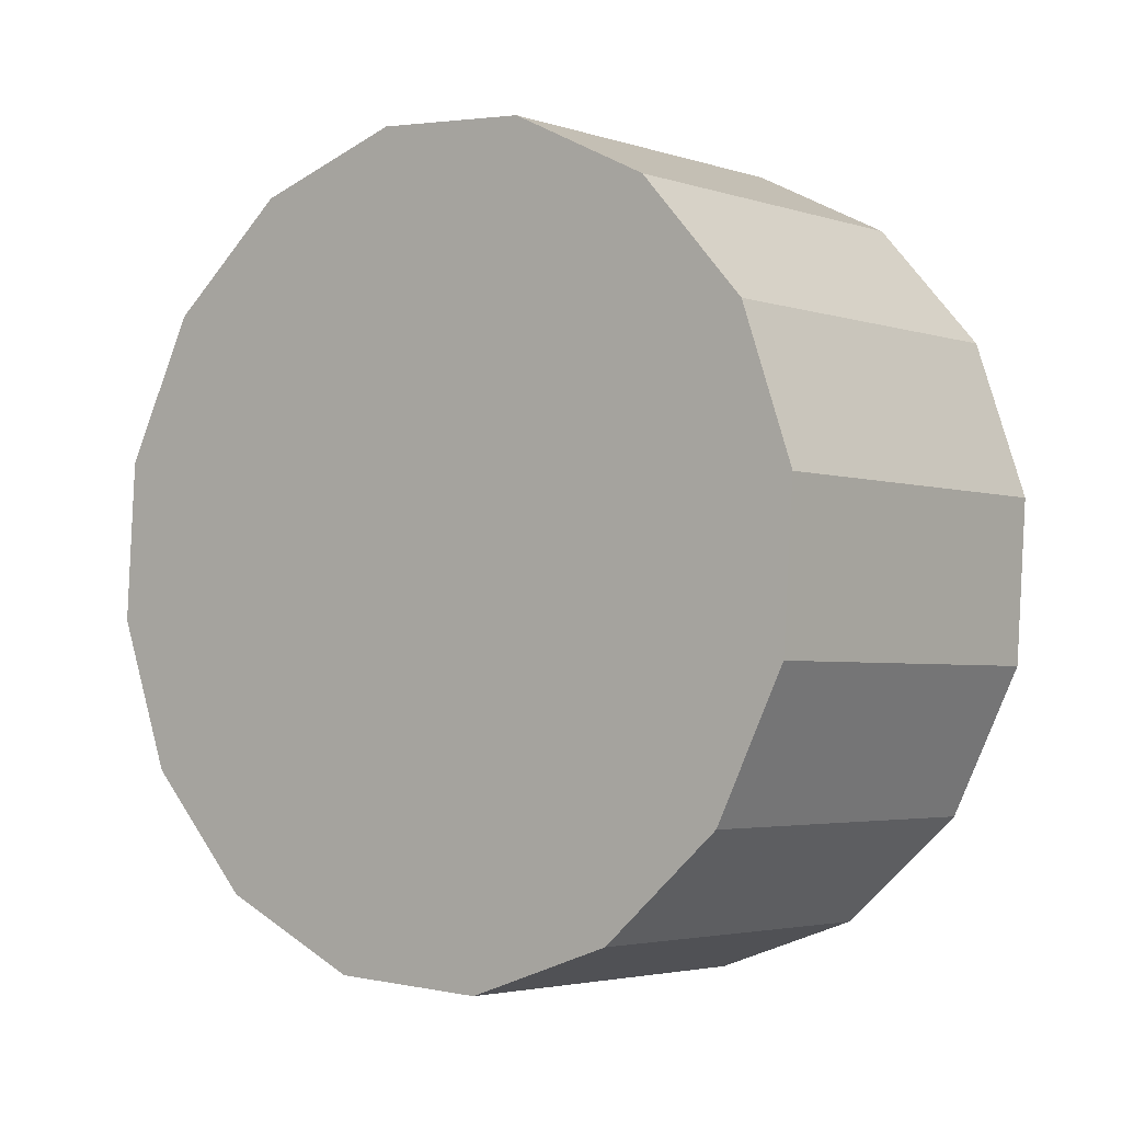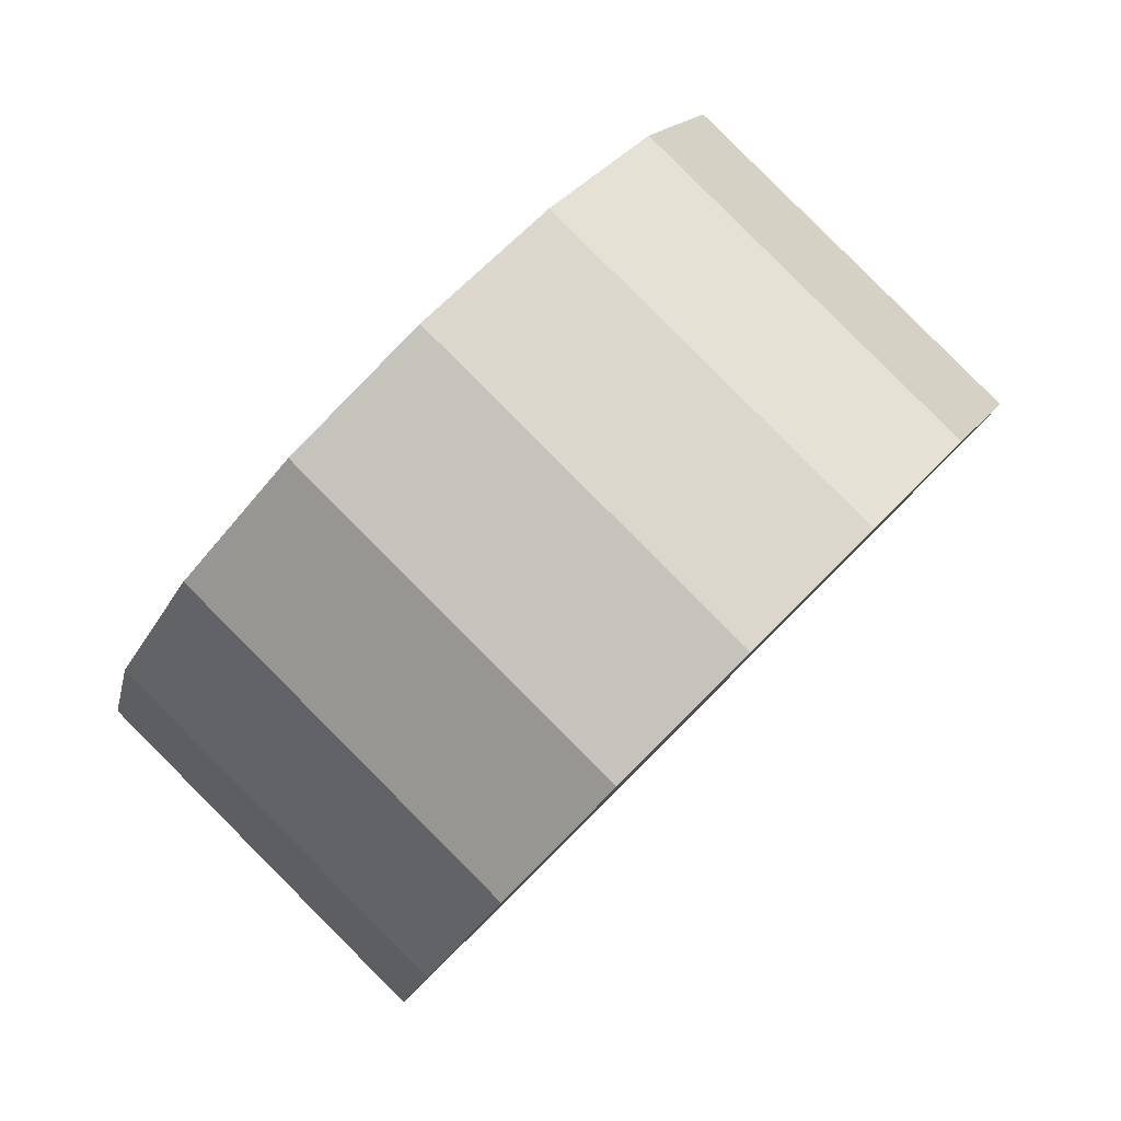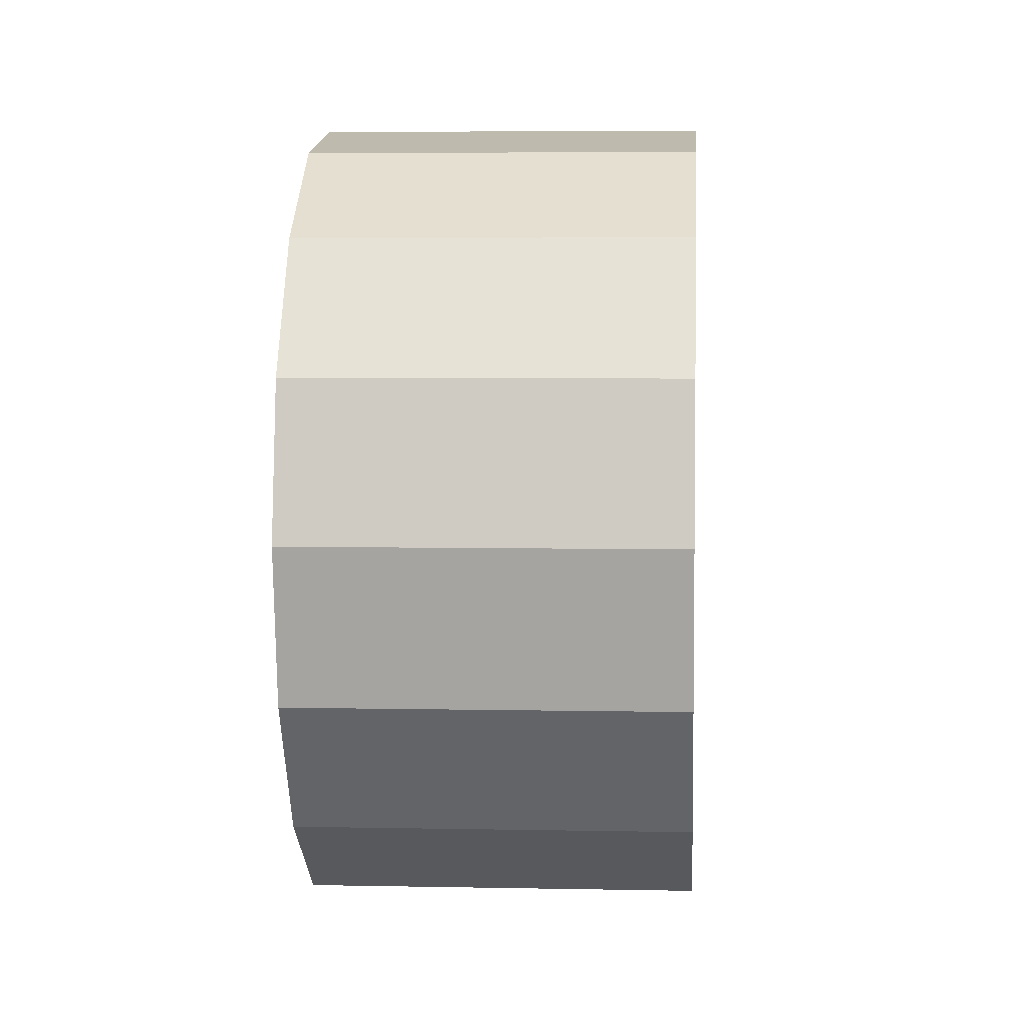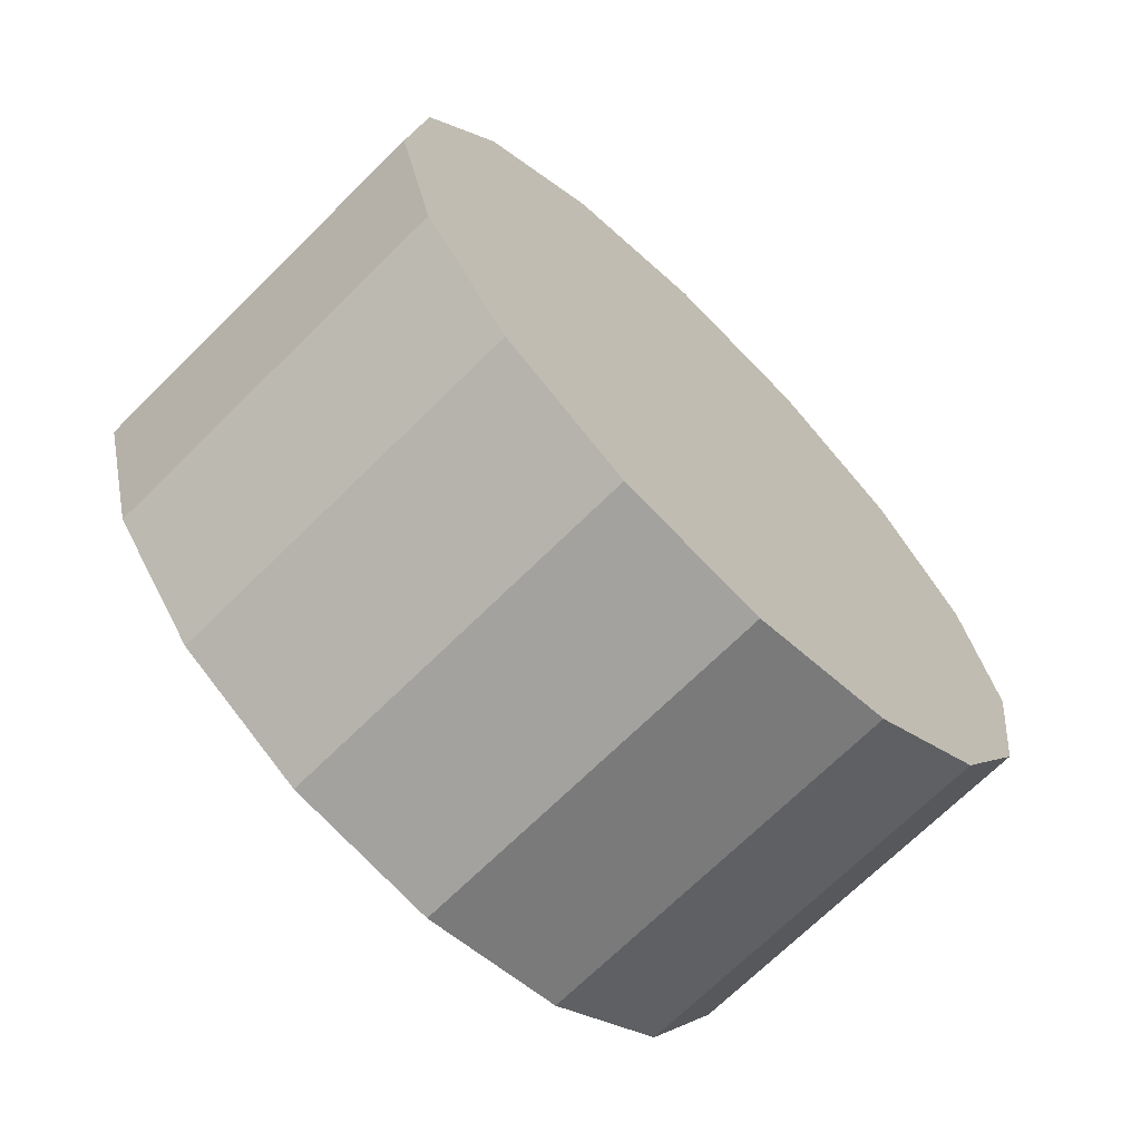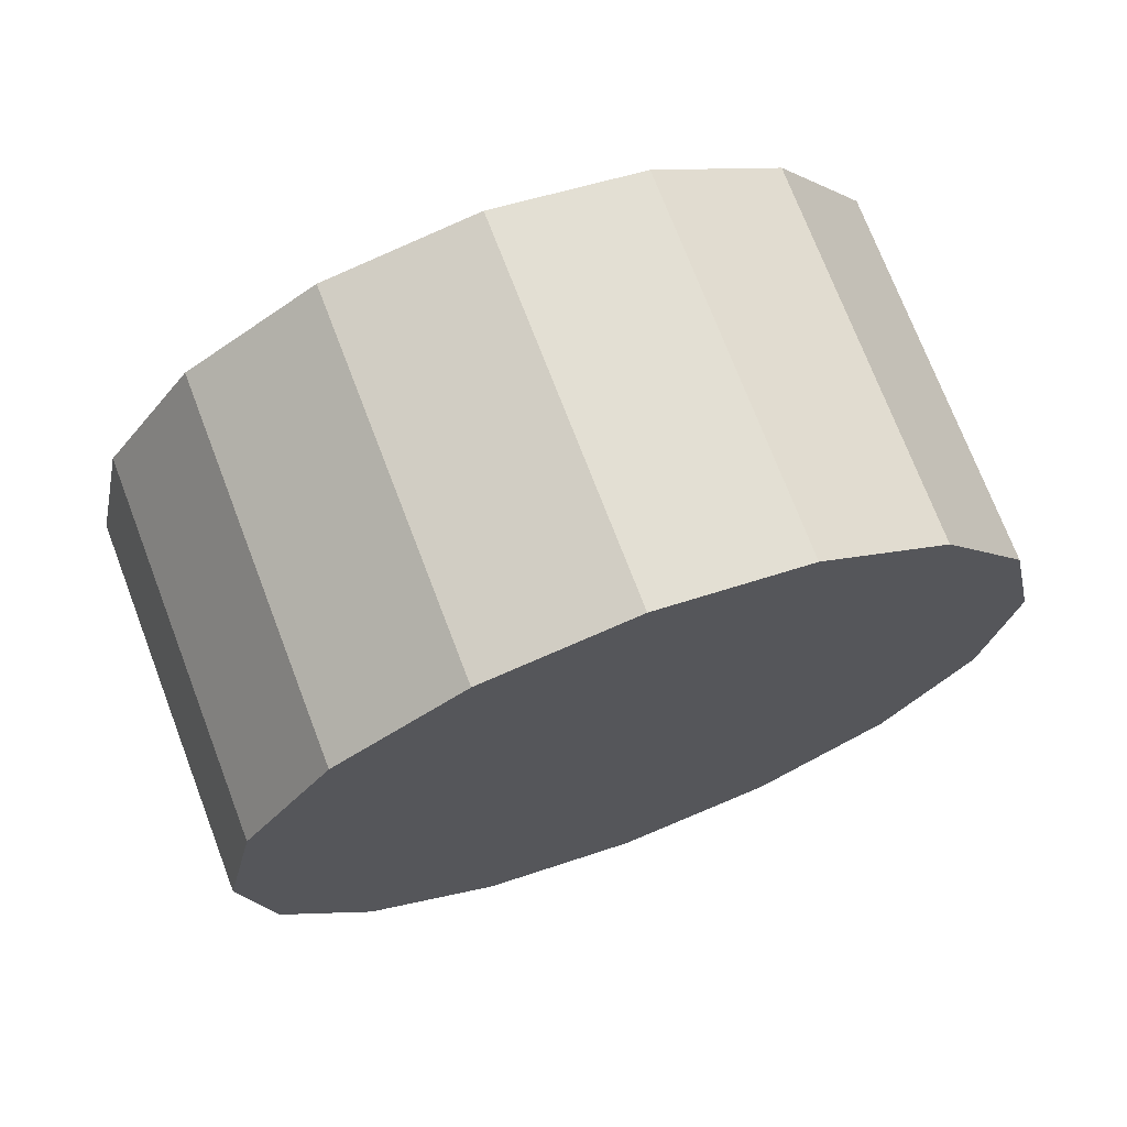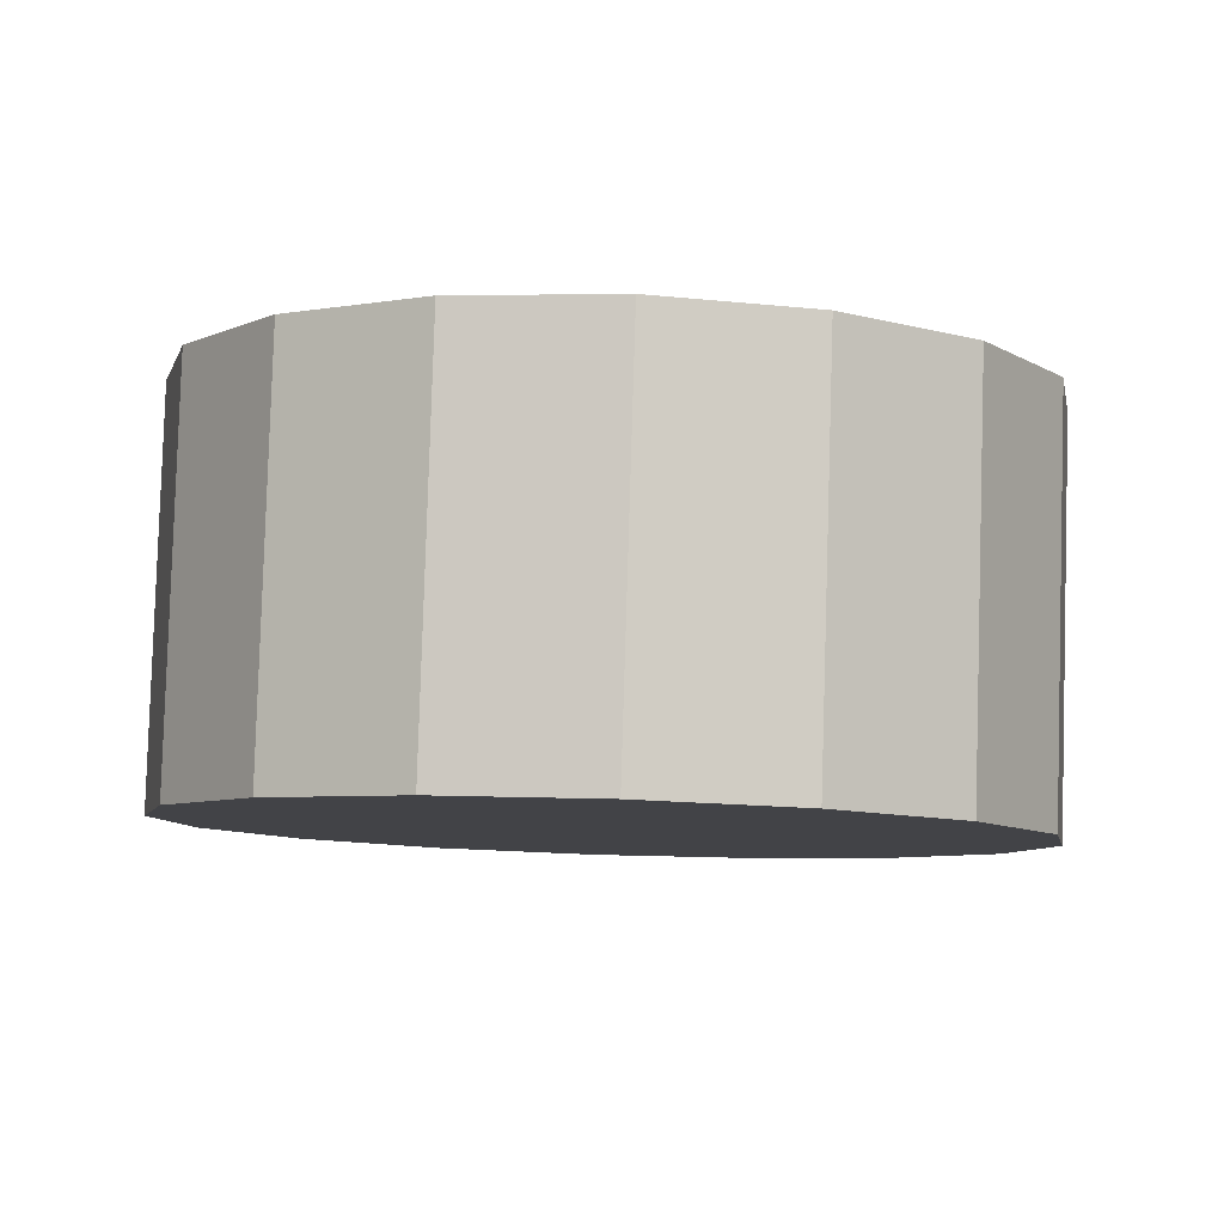
<metadata>
{"format":"obj","ext":"obj","renderer":"f3d","projection":"perspective","resolution":1024,"background":"white","views":[{"elev":-67.6,"azim":-28.3,"up":"+Y"},{"elev":-8.7,"azim":177.2,"up":"+Y"},{"elev":4.7,"azim":-131.1,"up":"+Z"},{"elev":24.3,"azim":-2.3,"up":"+Y"},{"elev":71.0,"azim":114.3,"up":"+Z"},{"elev":-52.4,"azim":87.5,"up":"+Y"}]}
</metadata>
<code>
v 1.109 3.165 -3.02
v 1.097 3.178 -3.008
v 1.082 3.193 -3.004
v 1.067 3.207 -3.008
v 1.055 3.22 -3.02
v 1.046 3.228 -3.037
v 1.043 3.231 -3.058
v 1.046 3.228 -3.079
v 1.055 3.22 -3.097
v 1.067 3.207 -3.109
v 1.082 3.193 -3.113
v 1.097 3.178 -3.109
v 1.109 3.165 -3.097
v 1.118 3.157 -3.079
v 1.121 3.154 -3.058
v 1.118 3.157 -3.037
v 1.082 3.193 -3.058
v 1.082 3.193 -3.058
v 1.082 3.193 -3.058
v 1.082 3.193 -3.058
v 1.082 3.193 -3.058
v 1.082 3.193 -3.058
v 1.082 3.193 -3.058
v 1.082 3.193 -3.058
v 1.082 3.193 -3.058
v 1.082 3.193 -3.058
v 1.082 3.193 -3.058
v 1.082 3.193 -3.058
v 1.082 3.193 -3.058
v 1.082 3.193 -3.058
v 1.082 3.193 -3.058
v 1.082 3.193 -3.058
v 1.072 3.128 -3.02
v 1.06 3.141 -3.008
v 1.045 3.156 -3.004
v 1.03 3.17 -3.008
v 1.018 3.183 -3.02
v 1.009 3.191 -3.037
v 1.006 3.194 -3.058
v 1.009 3.191 -3.079
v 1.018 3.183 -3.097
v 1.03 3.17 -3.109
v 1.045 3.156 -3.113
v 1.06 3.141 -3.109
v 1.072 3.128 -3.097
v 1.081 3.12 -3.079
v 1.084 3.117 -3.058
v 1.081 3.12 -3.037
v 1.045 3.156 -3.058
v 1.045 3.156 -3.058
v 1.045 3.156 -3.058
v 1.045 3.156 -3.058
v 1.045 3.156 -3.058
v 1.045 3.156 -3.058
v 1.045 3.156 -3.058
v 1.045 3.156 -3.058
v 1.045 3.156 -3.058
v 1.045 3.156 -3.058
v 1.045 3.156 -3.058
v 1.045 3.156 -3.058
v 1.045 3.156 -3.058
v 1.045 3.156 -3.058
v 1.045 3.156 -3.058
v 1.045 3.156 -3.058
f 33 34 49
f 49 34 50
f 34 35 50
f 50 35 51
f 35 36 51
f 51 36 52
f 36 37 52
f 52 37 53
f 37 38 53
f 53 38 54
f 38 39 54
f 54 39 55
f 39 40 55
f 55 40 56
f 40 41 56
f 56 41 57
f 41 42 57
f 57 42 58
f 42 43 58
f 58 43 59
f 43 44 59
f 59 44 60
f 44 45 60
f 60 45 61
f 45 46 61
f 61 46 62
f 46 47 62
f 62 47 63
f 47 48 63
f 63 48 64
f 48 33 64
f 64 33 49
f 2 1 17
f 2 17 18
f 3 2 18
f 3 18 19
f 4 3 19
f 4 19 20
f 5 4 20
f 5 20 21
f 6 5 21
f 6 21 22
f 7 6 22
f 7 22 23
f 8 7 23
f 8 23 24
f 9 8 24
f 9 24 25
f 10 9 25
f 10 25 26
f 11 10 26
f 11 26 27
f 12 11 27
f 12 27 28
f 13 12 28
f 13 28 29
f 14 13 29
f 14 29 30
f 15 14 30
f 15 30 31
f 16 15 31
f 16 31 32
f 1 16 32
f 1 32 17
f 49 50 17
f 17 50 18
f 50 51 18
f 18 51 19
f 51 52 19
f 19 52 20
f 52 53 20
f 20 53 21
f 53 54 21
f 21 54 22
f 54 55 22
f 22 55 23
f 55 56 23
f 23 56 24
f 56 57 24
f 24 57 25
f 57 58 25
f 25 58 26
f 58 59 26
f 26 59 27
f 59 60 27
f 27 60 28
f 60 61 28
f 28 61 29
f 61 62 29
f 29 62 30
f 62 63 30
f 30 63 31
f 63 64 31
f 31 64 32
f 64 49 32
f 32 49 17
f 1 2 33
f 33 2 34
f 2 3 34
f 34 3 35
f 3 4 35
f 35 4 36
f 4 5 36
f 36 5 37
f 5 6 37
f 37 6 38
f 6 7 38
f 38 7 39
f 7 8 39
f 39 8 40
f 8 9 40
f 40 9 41
f 9 10 41
f 41 10 42
f 10 11 42
f 42 11 43
f 11 12 43
f 43 12 44
f 12 13 44
f 44 13 45
f 13 14 45
f 45 14 46
f 14 15 46
f 46 15 47
f 15 16 47
f 47 16 48
f 16 1 48
f 48 1 33

</code>
